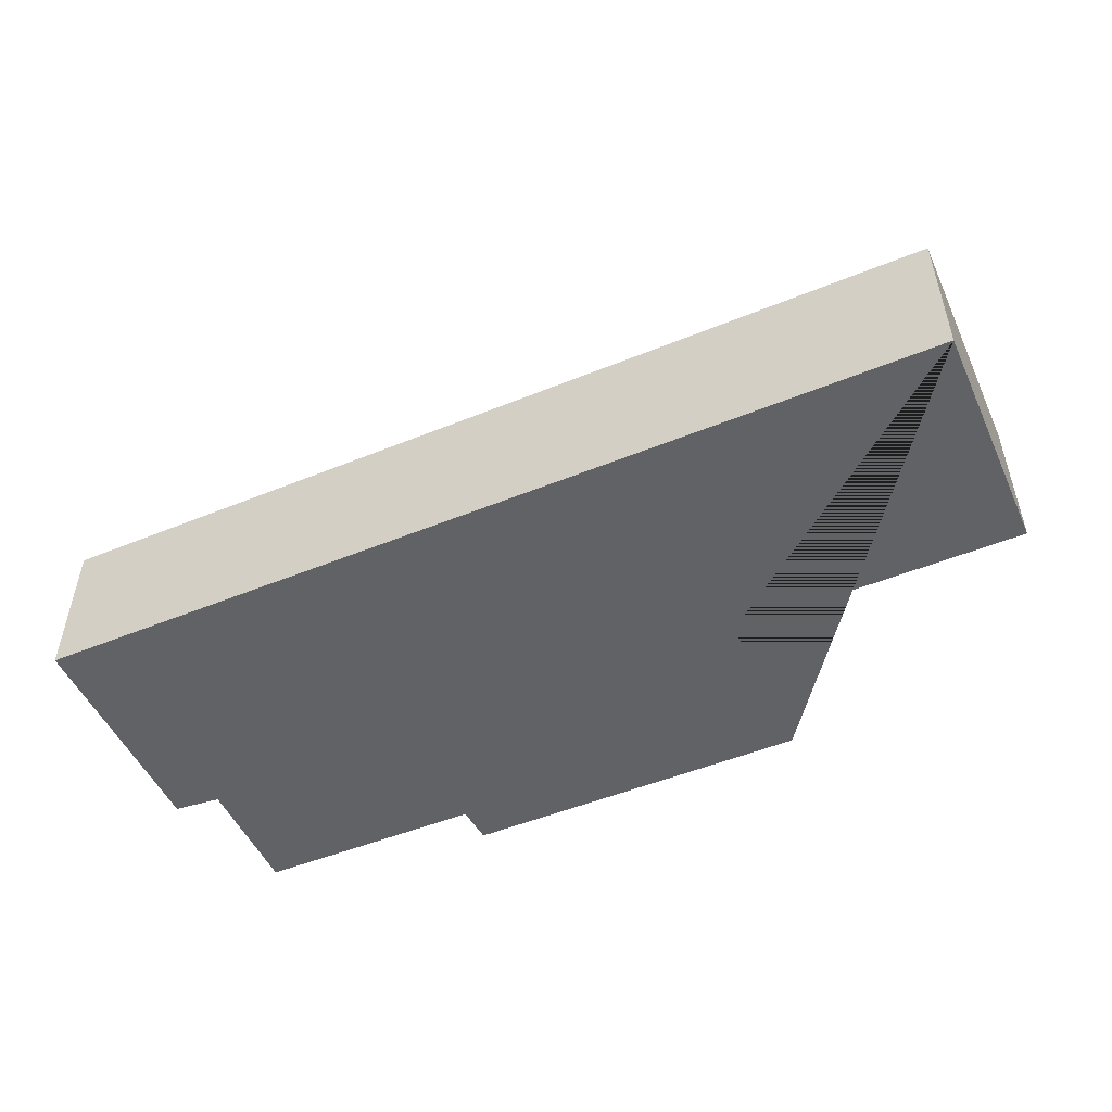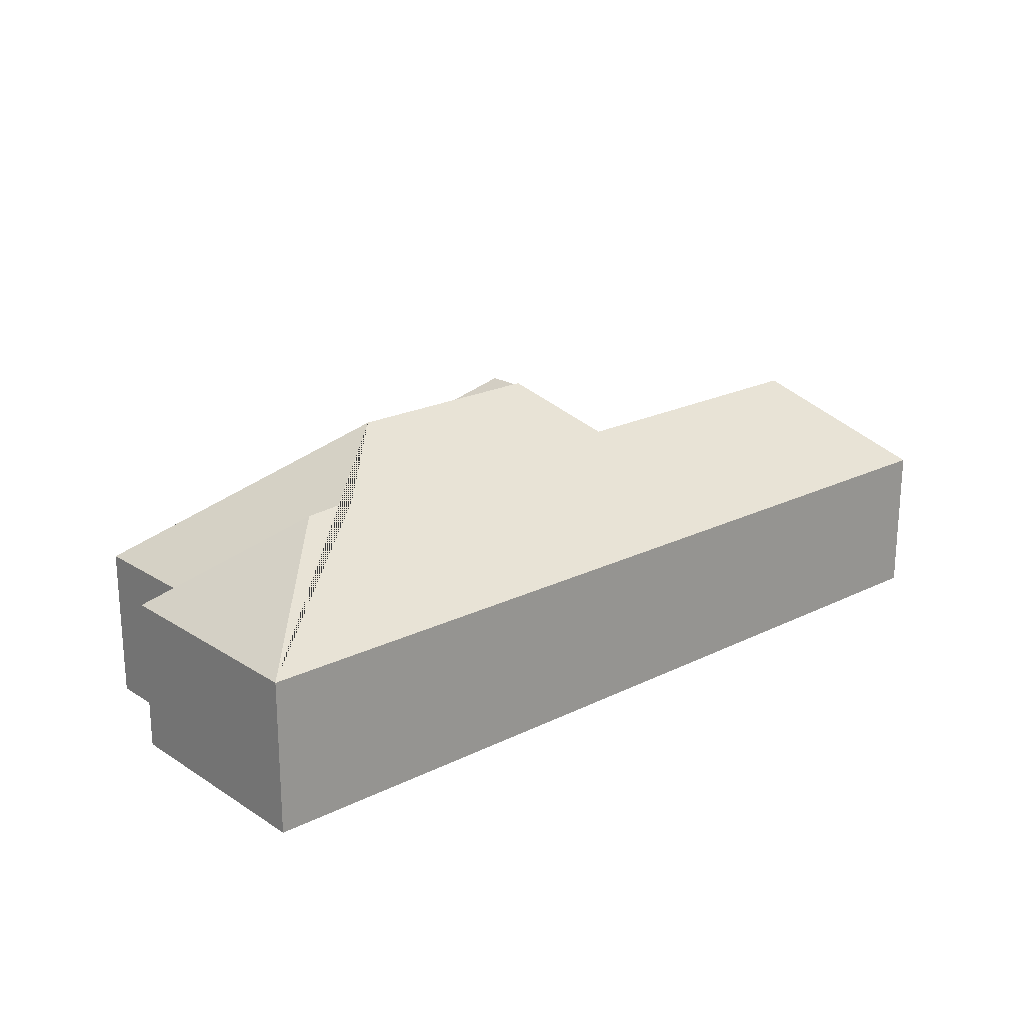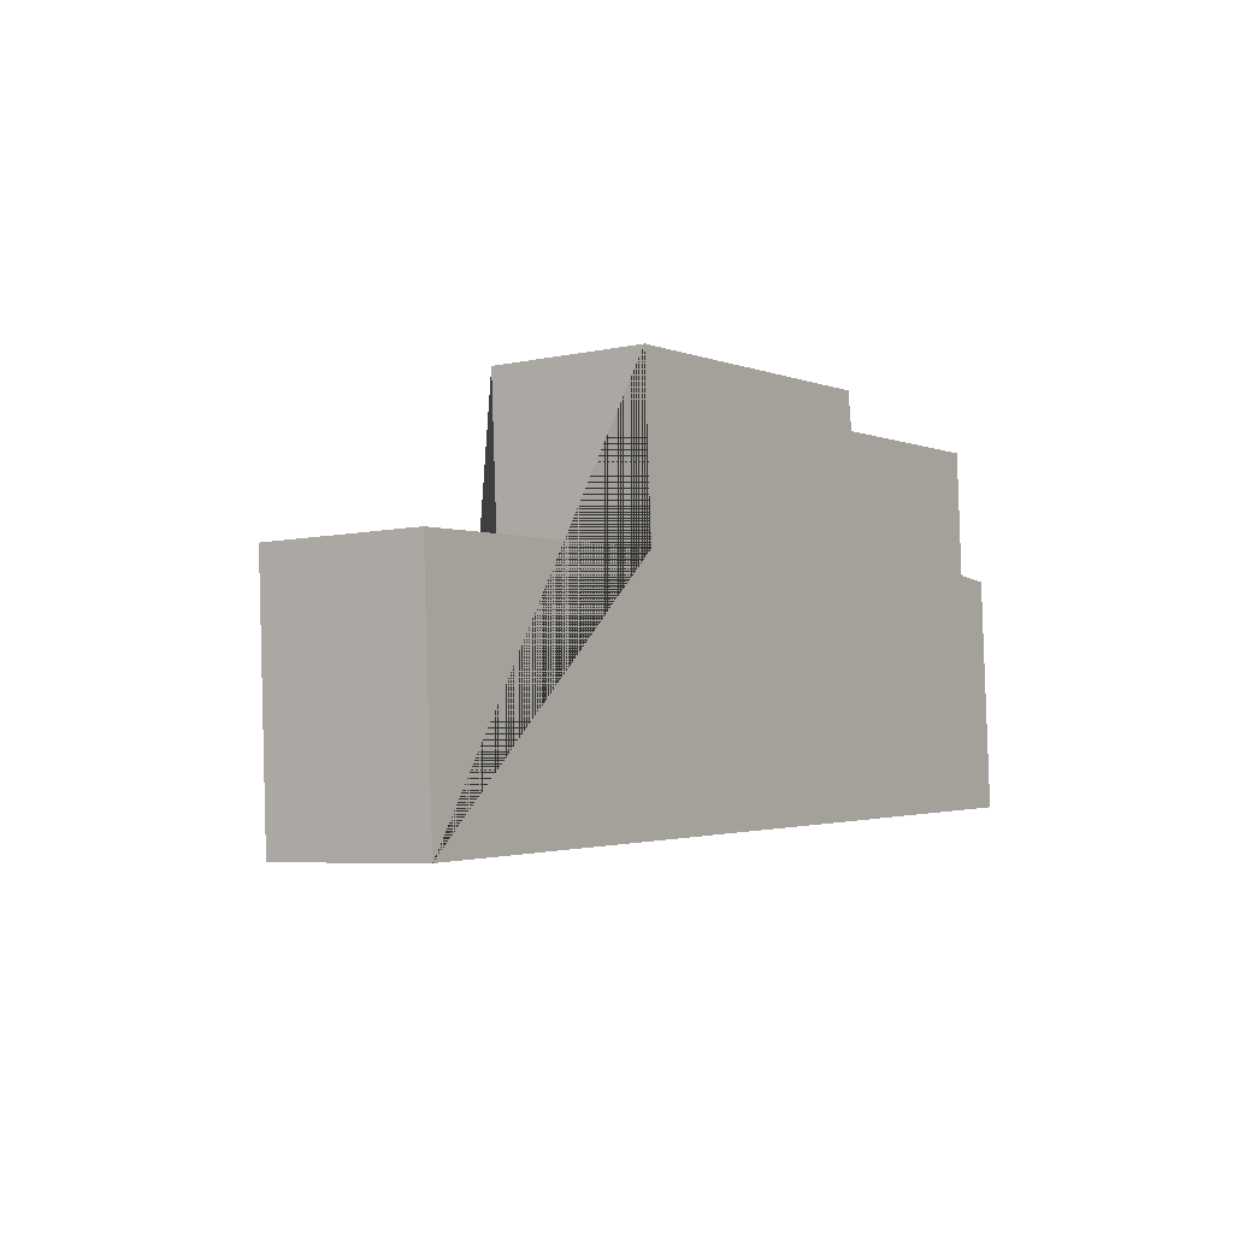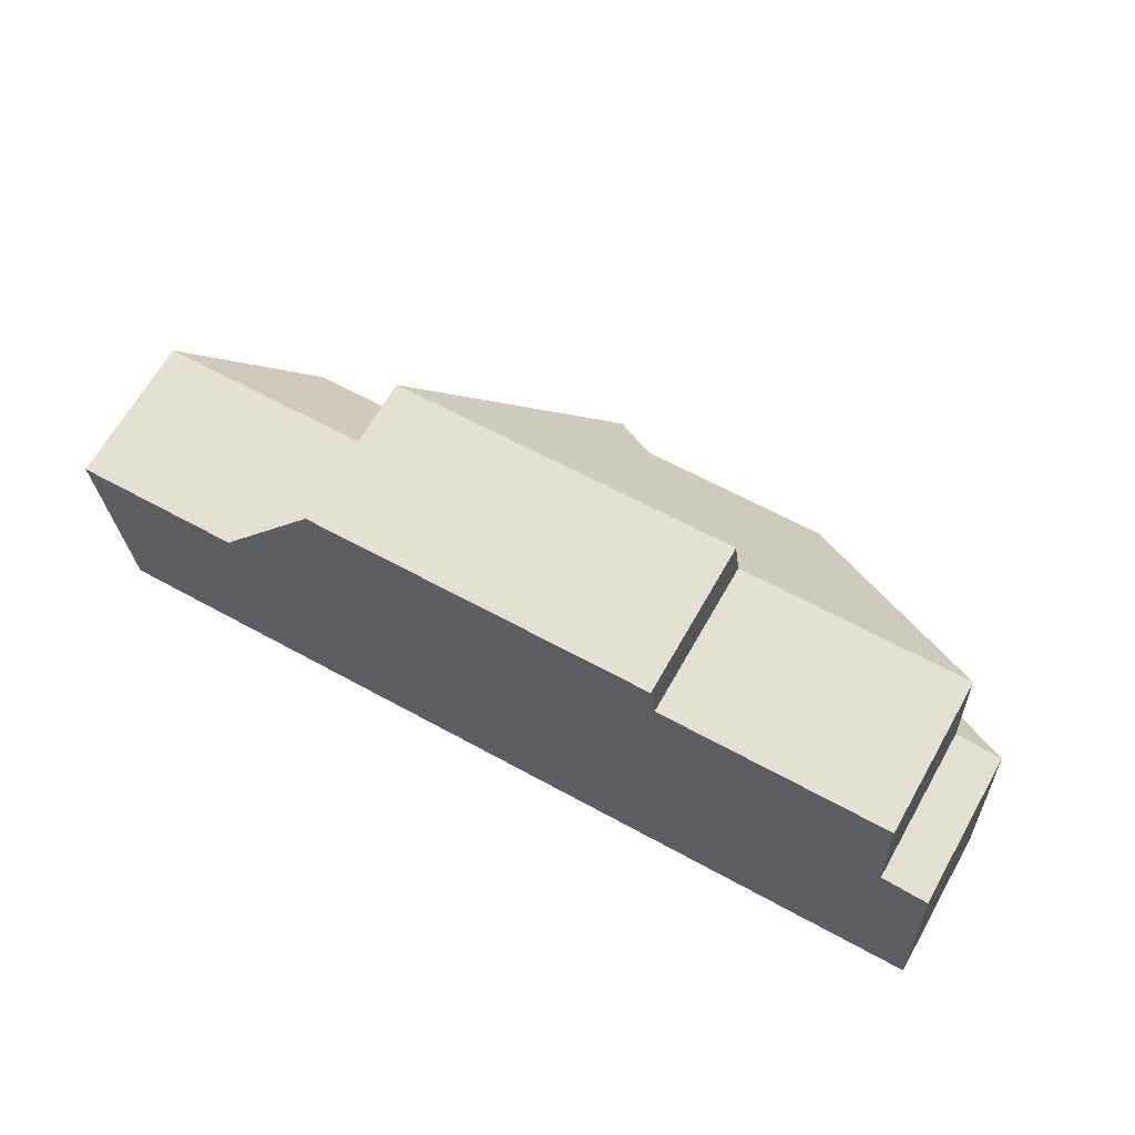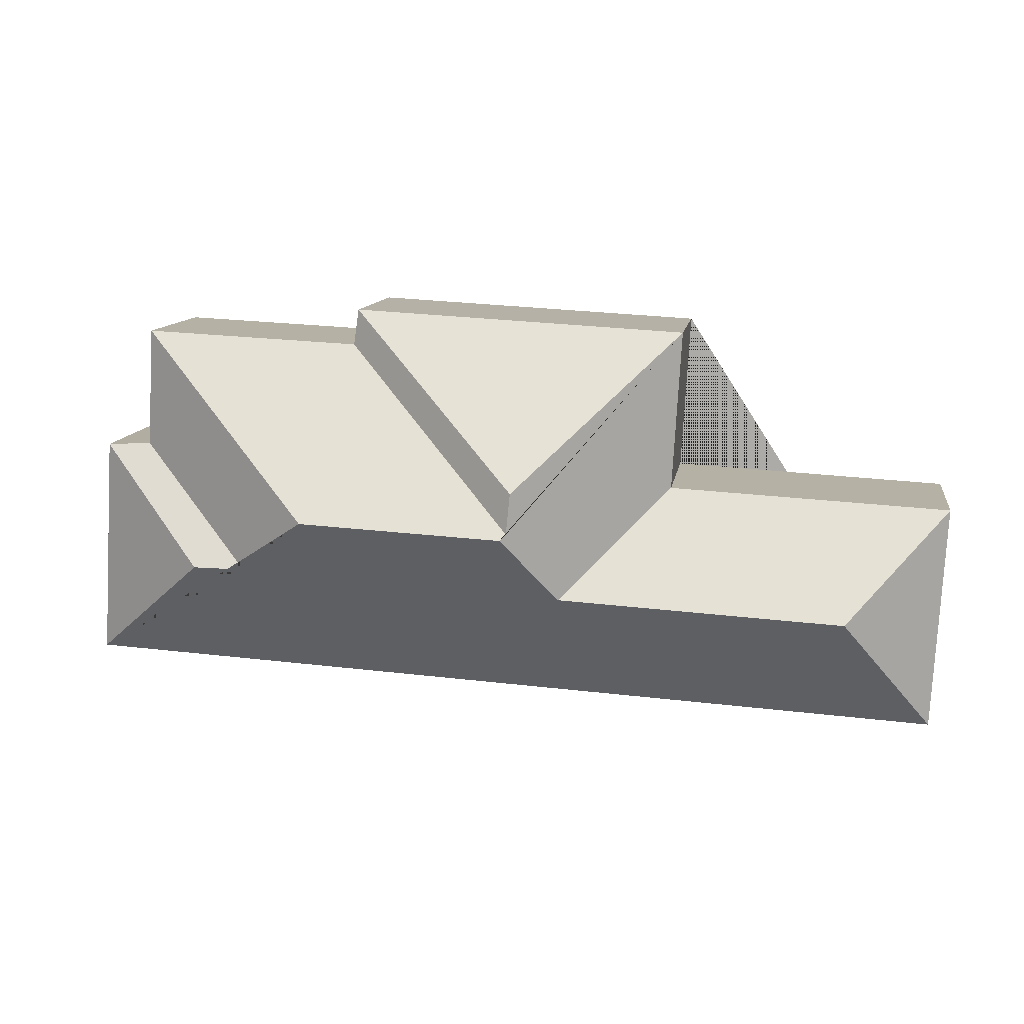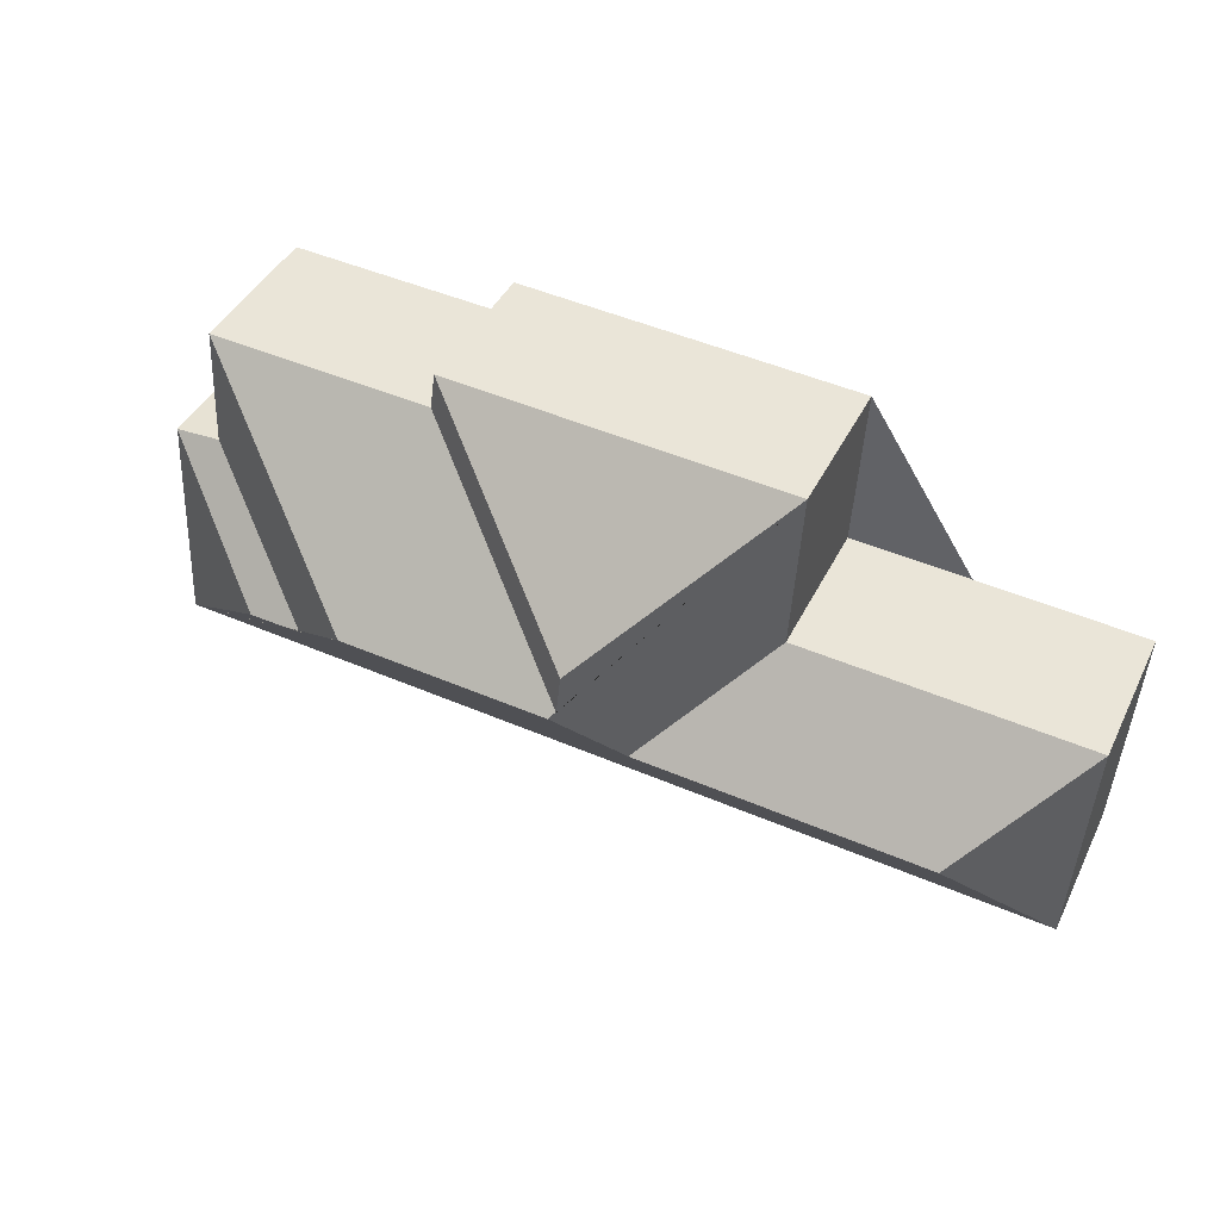
<metadata>
{"format":"obj","ext":"obj","renderer":"f3d","projection":"perspective","resolution":1024,"background":"white","views":[{"elev":-50.6,"azim":-159.1,"up":"+Y"},{"elev":20.9,"azim":135.3,"up":"+Y"},{"elev":-5.7,"azim":-56.1,"up":"+Z"},{"elev":66.2,"azim":29.6,"up":"+Z"},{"elev":11.3,"azim":-171.4,"up":"+Z"},{"elev":42.5,"azim":-155.2,"up":"+Z"}]}
</metadata>
<code>
o CG10_500_042065_0040
v 28.86 75 -219.7
v 22.51 75 -106.2
v 74.63 120 -157.1
v 164.1 75 -98.54
v 159.4 75 -18.2
v 217 119.9 -149.3
v 238.2 141.9 -91.44
v 242.9 145 -114.3
v 240.1 142.6 -111.5
v 327.9 75 -8.766
v 330.5 75 -26.99
v 343.6 144.8 -108.9
v 380.1 120.8 -138.9
v 406.5 119.8 -138.8
v 440.6 75 -21.45
v 443.8 75 -81.82
v 466.4 75 -82.93
v 472.6 75 -194.9
v 28.86 0 -219.7
v 22.51 0 -106.2
v 164.1 0 -98.54
v 159.4 0 -18.2
v 327.9 0 -8.766
v 330.5 0 -26.99
v 440.6 0 -21.45
v 443.8 0 -81.82
v 466.4 0 -82.93
v 472.6 0 -194.9
f 15 12 13 16
f 16 17 14 13
f 17 18 14
f 18 14 13 12 8 6 3 1
f 15 12 8 9 11
f 9 7 10 11
f 10 7 5
f 5 7 9 8 6 4
f 6 3 2 4
f 2 3 1
f 19 20 21 22 23 24 25 26 27 28
f 1 19 20 2
f 2 20 21 4
f 4 21 22 5
f 5 22 23 10
f 10 23 24 11
f 11 24 25 15
f 15 25 26 16
f 16 26 27 17
f 17 27 28 18
f 18 28 19 1

</code>
